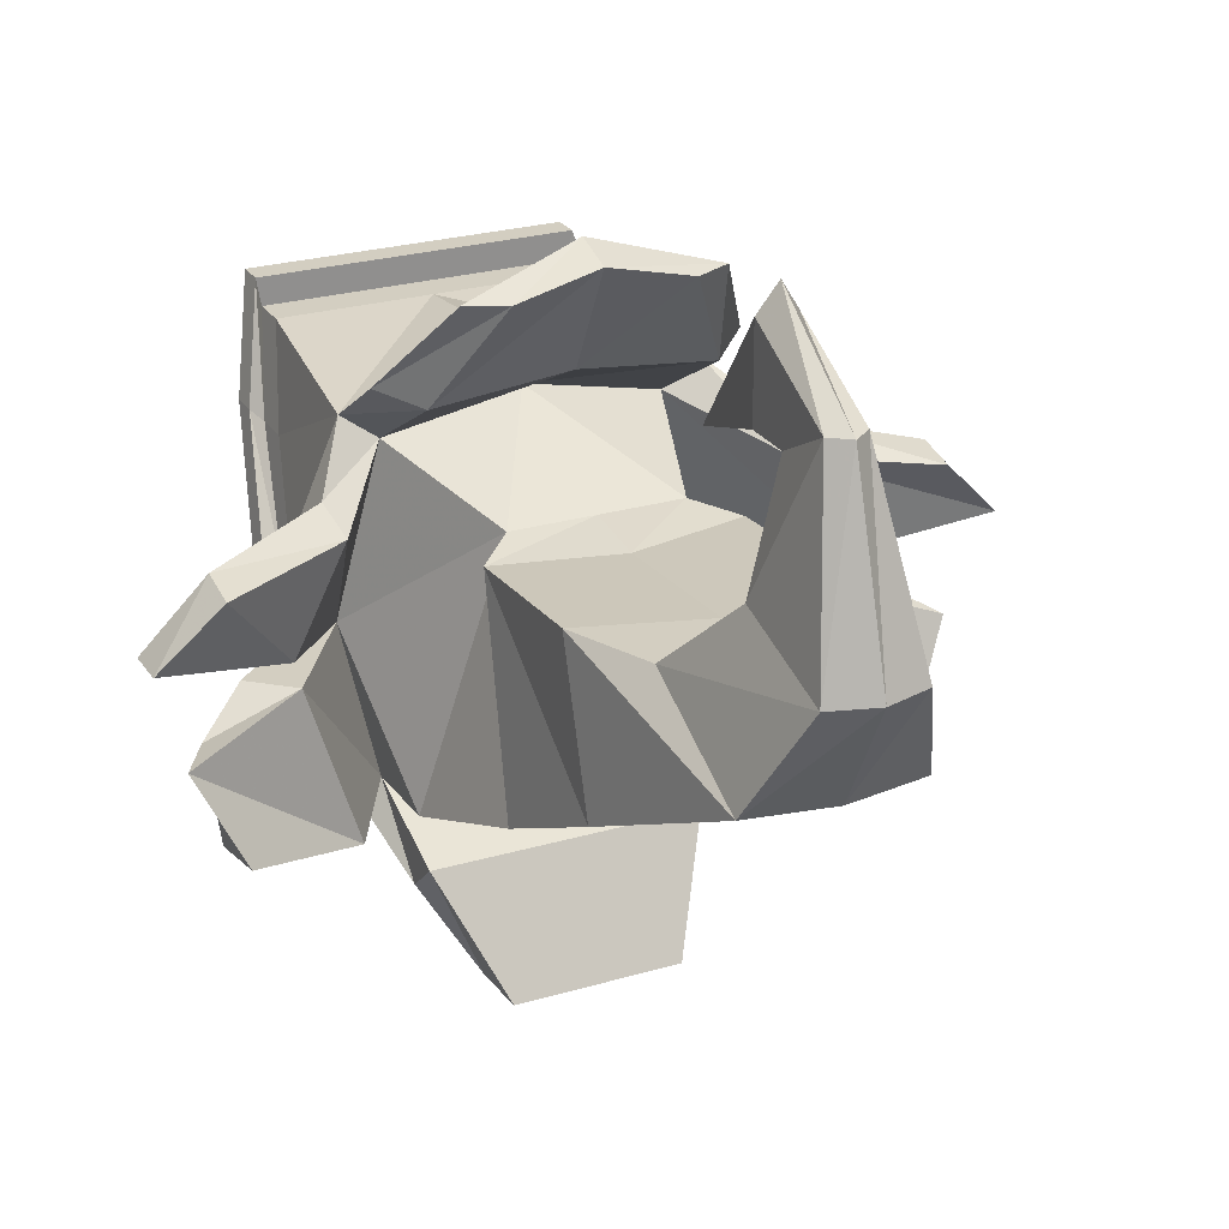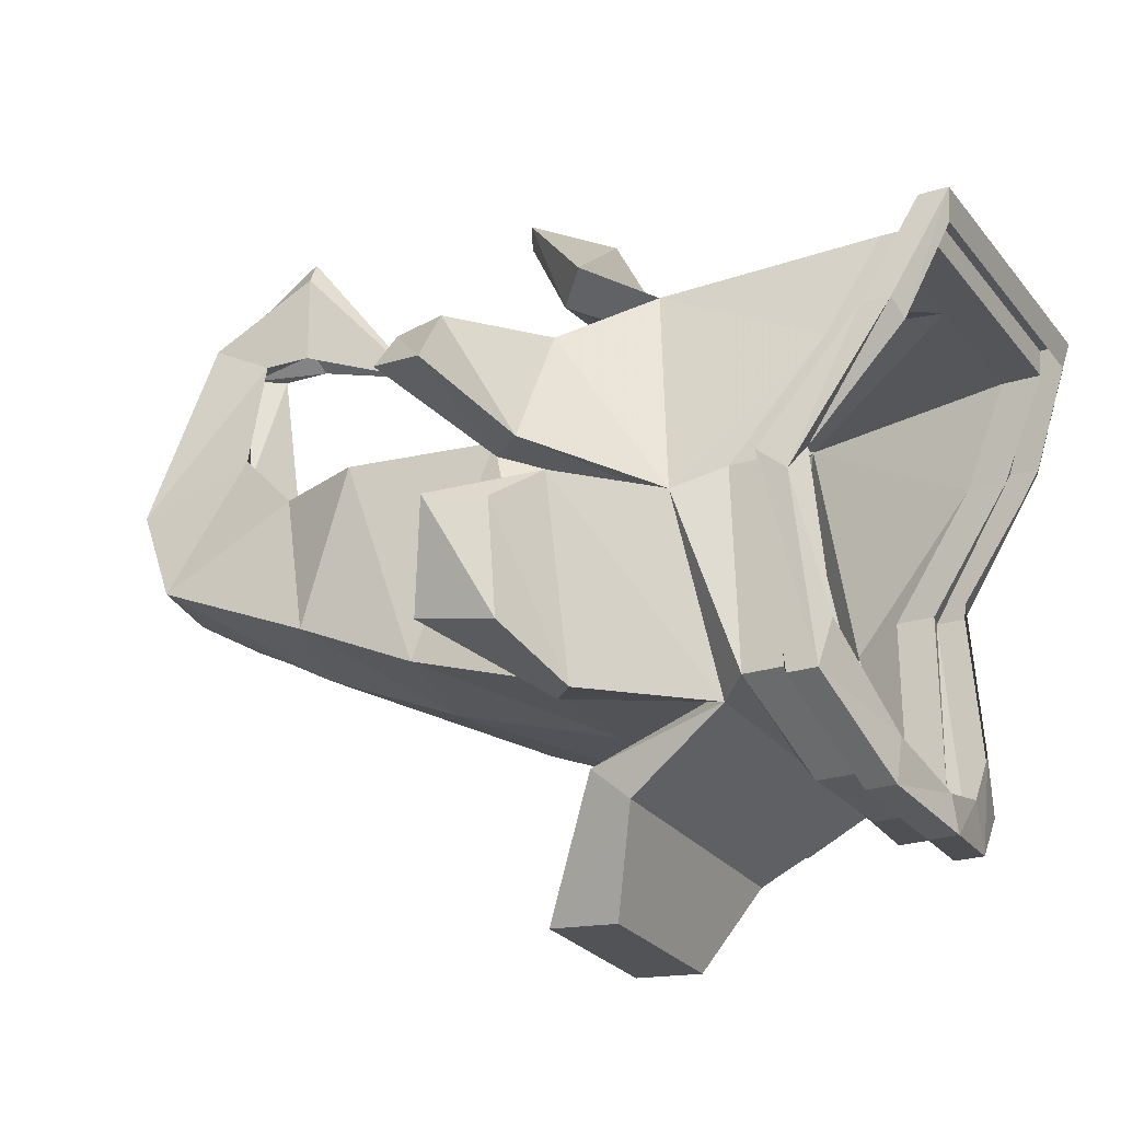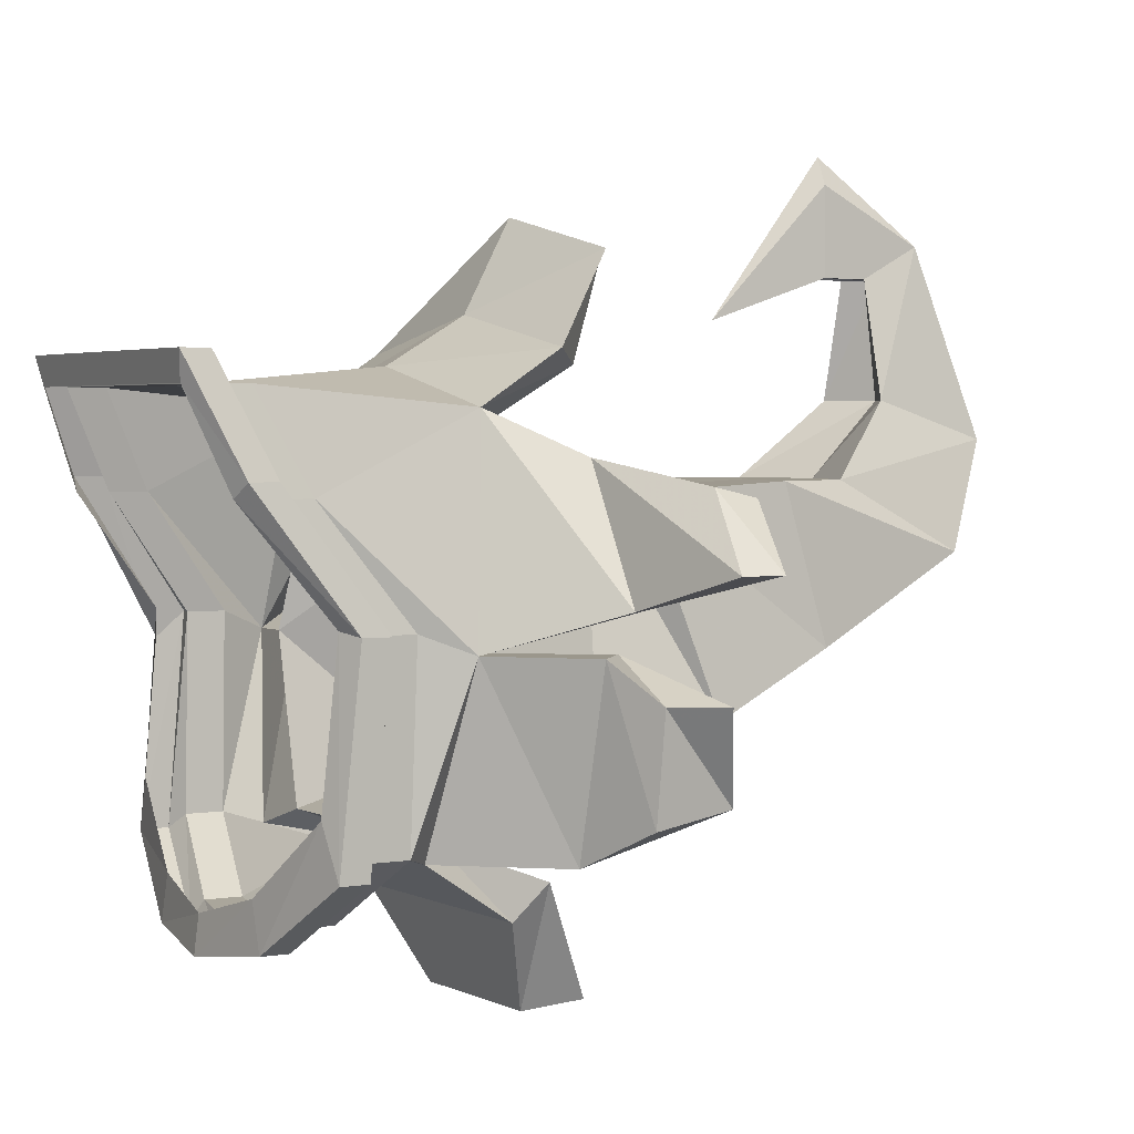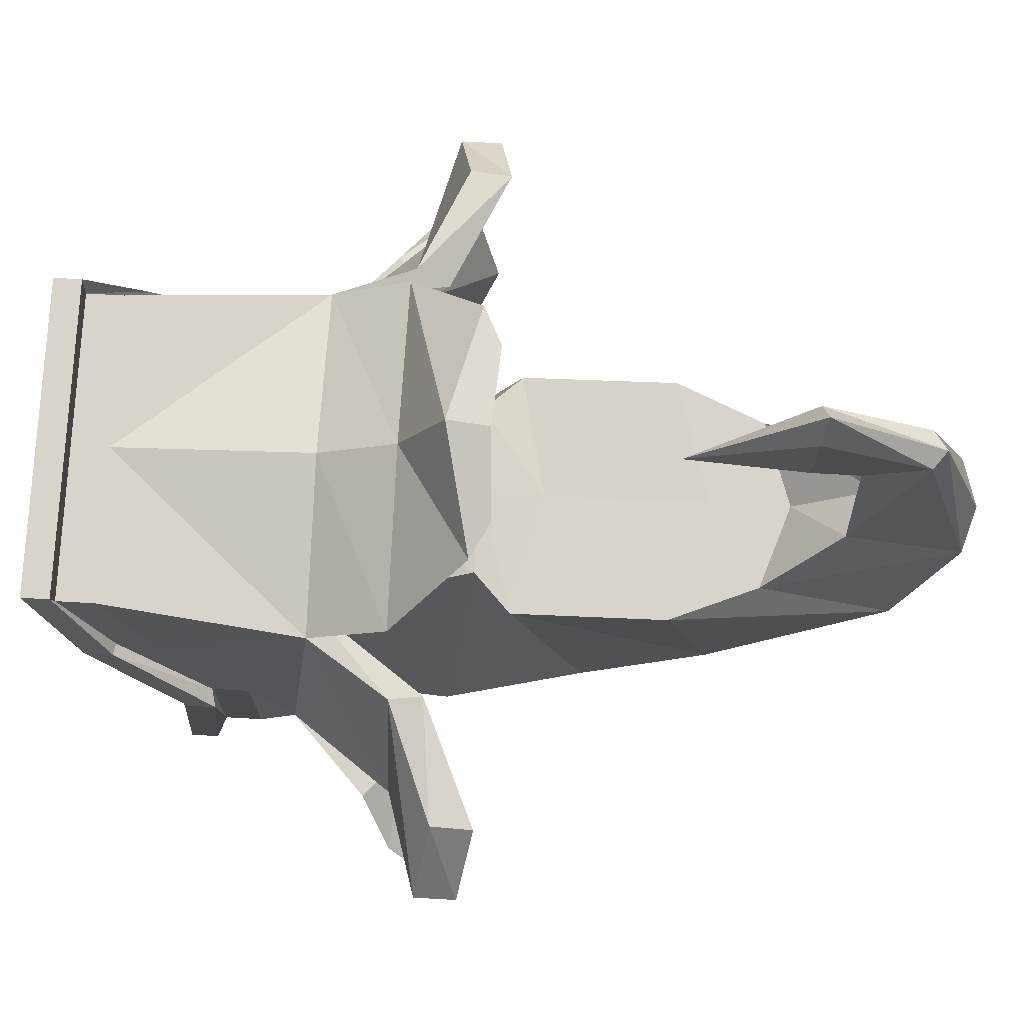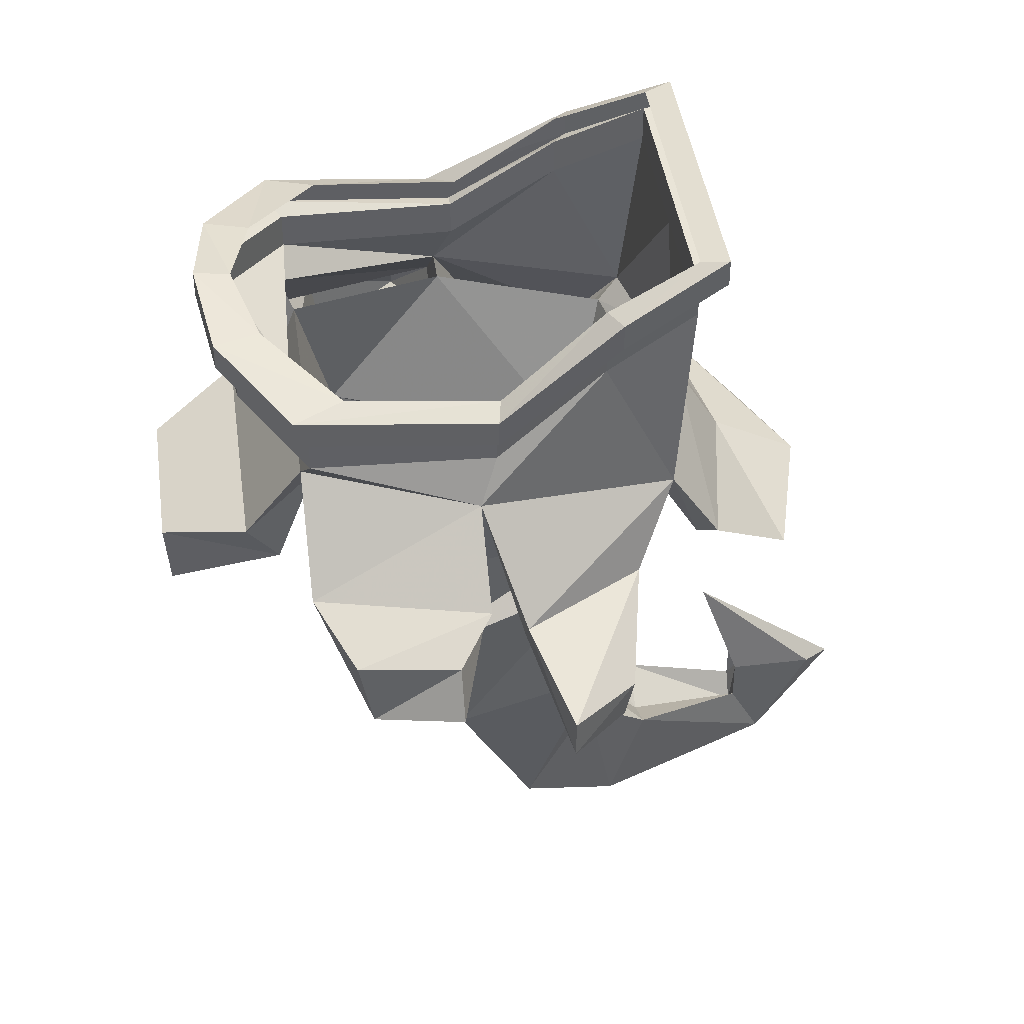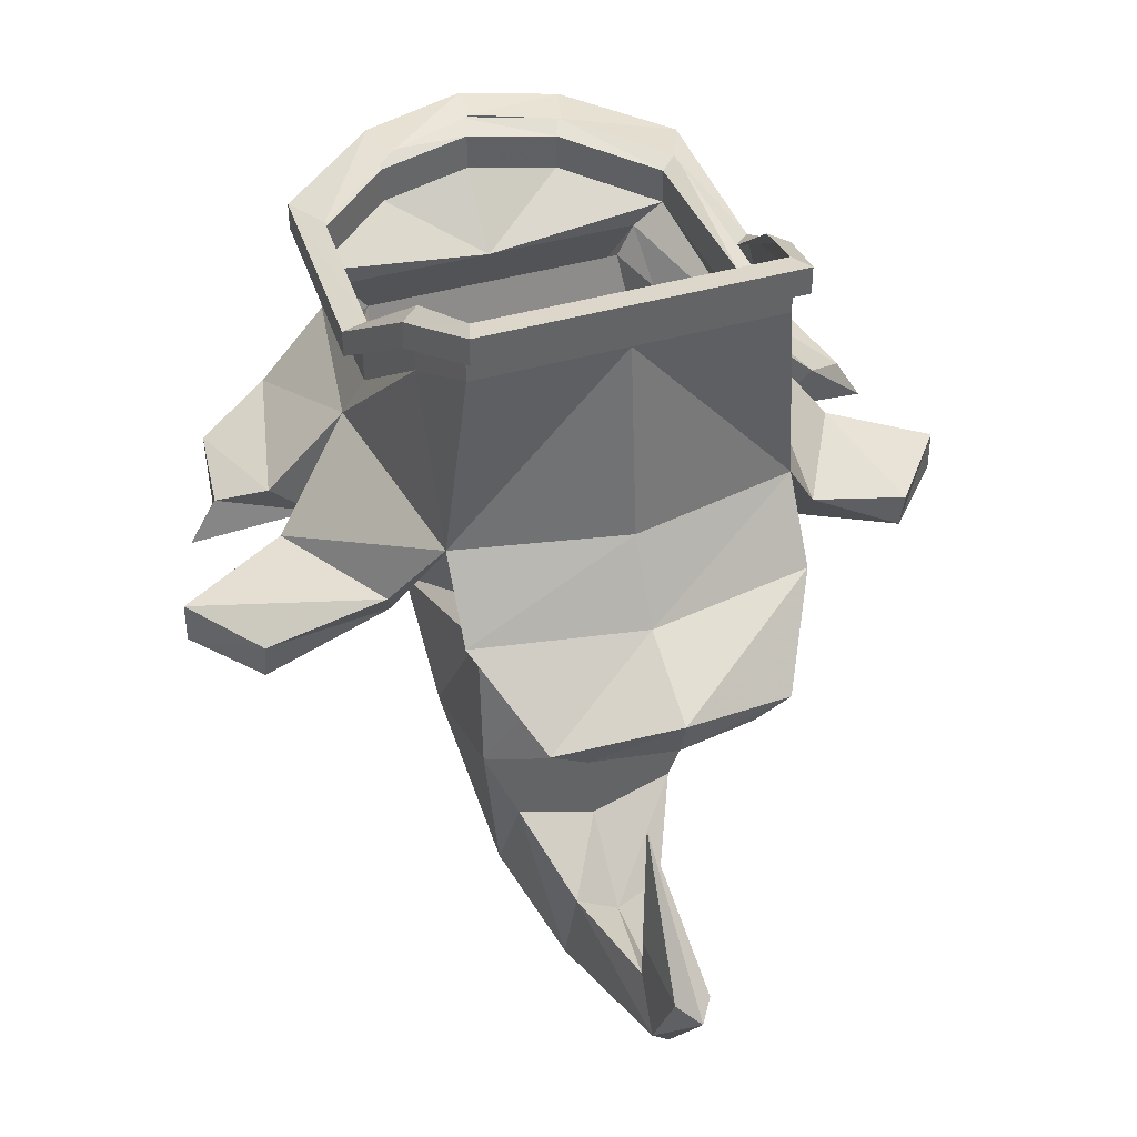
<metadata>
{"format":"obj","ext":"obj","renderer":"f3d","projection":"perspective","resolution":1024,"background":"white","views":[{"elev":25.0,"azim":-25.6,"up":"+Z"},{"elev":-24.1,"azim":117.3,"up":"+Z"},{"elev":2.6,"azim":-120.8,"up":"+Z"},{"elev":75.3,"azim":-86.8,"up":"+Z"},{"elev":43.0,"azim":-98.0,"up":"+Y"},{"elev":40.3,"azim":-20.0,"up":"+Y"}]}
</metadata>
<code>
v 0.1406 -0.8672 0.1641
v 0.2266 -0.6094 0.2266
v 0 -0.6094 0.2734
v 0 -0.8672 0.1641
v 0 -0.9766 0.1484
v 0.2031 -0.9297 0.1484
v 0.2656 -0.8203 -0.2812
v 0.2891 -0.5703 -0.07031
v 0.4375 -0.7969 -0.007812
v 0.3516 -0.7969 0.1641
v 0.2891 -0.6094 0.2734
v 0.2891 -0.7422 0.3594
v 0.2266 -0.7969 0.3359
v 0 -0.7969 0.3594
v -0.2266 -0.6094 0.2266
v -0.1406 -0.8672 0.1641
v -0.2031 -0.9297 0.1484
v -0.2031 -1.188 0.1641
v 0 -1.25 0.1641
v 0.2031 -1.188 0.1641
v 0.2266 -1.055 -0.1953
v 0 -0.8203 -0.2812
v 0 -0.5703 -0.3438
v 0.2266 -0.5703 -0.3438
v 0.3281 -0.7578 -0.3438
v 0.4141 -0.7578 -0.07031
v 0.3516 -0.5703 -0.07031
v 0.4844 -0.7422 -0.007812
v 0.6641 -0.7969 0.04688
v 0.6641 -0.8672 0.04688
v 0.5625 -0.8906 0.1484
v 0.3672 -0.7422 0.2031
v 0.2891 -0.3516 0.1484
v 0.2578 -0.2734 0.3047
v 0 -0.2734 0.3047
v 0 -0.6094 0.3359
v 0 -0.7422 0.4141
v 0 -0.8203 0.5625
v 0.2031 -0.8672 0.5078
v 0.1406 -0.8984 0.5078
v 0 -0.8906 0.5391
v -0.2266 -0.7969 0.3359
v -0.2891 -0.6094 0.2734
v -0.3672 -0.7422 0.2031
v -0.3516 -0.7969 0.1641
v -0.2891 -0.5703 -0.07031
v -0.2656 -0.8203 -0.2812
v -0.2266 -1.055 -0.1953
v -0.2031 -1.266 -0.09375
v -0.1406 -1.562 0.04688
v -0.1406 -1.336 0.1641
v 0 -1.383 0.1641
v 0.1406 -1.336 0.1641
v 0.2031 -1.266 -0.09375
v 0 -1.102 -0.1953
v -0.2266 -0.5703 -0.3438
v -0.2266 -0.7578 -0.4141
v 0 -0.7578 -0.4141
v 0.2266 -0.7578 -0.4141
v 0.2656 -0.5312 -0.3672
v 0.4141 -0.6953 -0.3672
v 0.5391 -0.7422 -0.3047
v 0.5391 -0.8672 -0.2812
v 0.6094 -0.8203 -0.1328
v 0.4844 -0.6953 -0.07031
v 0.3125 -0.4844 -0.3516
v 0.3203 -0.4922 -0.03906
v 0.3203 -0.4297 -0.03906
v 0.2891 -0.2891 0.1484
v 0.2578 -0.2109 0.3047
v 0 -0.2109 0.3047
v -0.2578 -0.2734 0.3047
v -0.2891 -0.7422 0.3594
v -0.2031 -0.8672 0.5078
v -0.1406 -0.8984 0.5078
v 0 -1.336 -0.09375
v 0 -0.5312 -0.3672
v 0.2266 -0.6953 -0.4688
v 0 -0.6953 -0.4688
v -0.2656 -0.5312 -0.3672
v -0.3125 -0.4844 -0.3516
v -0.1562 -0.4453 -0.4609
v 0 -0.4219 -0.4766
v 0.1562 -0.4453 -0.4609
v 0.1406 -0.8672 -0.6094
v 0.1406 -0.7578 -0.6172
v 0 -0.7578 -0.6172
v -0.2266 -0.6953 -0.4688
v -0.4141 -0.6953 -0.3672
v -0.3516 -0.5703 -0.07031
v -0.3203 -0.4922 -0.03906
v -0.3203 -0.4297 -0.03906
v -0.3125 -0.4219 -0.3516
v -0.1562 -0.3828 -0.4609
v 0 -0.3594 -0.4766
v 0.1562 -0.3828 -0.4609
v 0.3125 -0.4219 -0.3516
v 0.3438 -0.4062 -0.375
v 0.3516 -0.4375 -0.03906
v 0.3125 -0.2891 0.1719
v 0.2656 -0.2109 0.3516
v 0 -0.2109 0.3516
v -0.2578 -0.2109 0.3047
v -0.2891 -0.3516 0.1484
v -0.4844 -0.7422 -0.007812
v -0.6641 -0.7969 0.04688
v -0.5625 -0.8203 0.1641
v -0.5625 -0.8906 0.1484
v -0.4375 -0.7969 -0.007812
v -0.4844 -0.6953 -0.07031
v -0.4141 -0.7578 -0.07031
v 0.5625 -0.7422 -0.1328
v 0.5625 -0.8203 0.1641
v 0 -0.8672 -0.6094
v 0.1406 -1.562 0.04688
v 0 -1.586 0.04688
v 0.07812 -1.461 0.2891
v 0.07812 -1.656 0.2266
v 0 -1.68 0.2266
v 0 -1.508 0.2891
v 0 -1.508 0.4844
v 0.03125 -1.461 0.4844
v 0.03125 -1.562 0.5391
v 0 -1.586 0.5391
v -0.07812 -1.656 0.2266
v -0.07812 -1.461 0.2891
v -0.03125 -1.461 0.4844
v -0.03125 -1.383 0.4844
v 0 -1.391 0.5078
v 0.03125 -1.383 0.4844
v 0.03125 -1.383 0.6328
v 0 -1.391 0.6797
v -0.03125 -1.562 0.5391
v -0.03125 -1.383 0.6328
v 0 -1.188 0.4141
v 0.1719 -0.3672 -0.4922
v 0 -0.3438 -0.5156
v 0 -0.2969 -0.5156
v 0.1719 -0.3203 -0.4922
v 0.3516 -0.3906 -0.07812
v 0.3125 -0.2422 0.1719
v 0.2656 -0.1641 0.3516
v 0 -0.1641 0.3516
v -0.2656 -0.2109 0.3516
v -0.2891 -0.2891 0.1484
v 0.3438 -0.3594 -0.375
v 0.3047 -0.3516 -0.2891
v 0.3125 -0.375 -0.03125
v 0.2812 -0.2344 0.1484
v 0.25 -0.1719 0.3047
v 0 -0.1719 0.3047
v -0.2656 -0.1641 0.3516
v -0.3125 -0.2891 0.1719
v 0.1484 -0.3203 -0.4141
v 0 -0.3047 -0.4531
v -0.1484 -0.3203 -0.4141
v -0.1719 -0.3203 -0.4922
v -0.3047 -0.3516 -0.2891
v -0.3438 -0.3594 -0.375
v -0.3125 -0.375 -0.03125
v -0.3516 -0.3906 -0.03906
v -0.2812 -0.2344 0.1484
v -0.3125 -0.2422 0.1719
v -0.25 -0.1719 0.3047
v -0.1406 -0.7578 -0.6172
v -0.1406 -0.8672 -0.6094
v -0.3281 -0.7578 -0.3438
v -0.5391 -0.8672 -0.2812
v -0.5391 -0.7422 -0.3047
v -0.6641 -0.8672 0.04688
v -0.5625 -0.7422 -0.1328
v -0.6094 -0.8203 -0.1328
v -0.3516 -0.4375 -0.03906
v -0.3438 -0.4062 -0.375
v -0.1719 -0.3672 -0.4922
f 1 2 3
f 1 3 4
f 1 7 8
f 1 8 2
f 3 15 16
f 3 16 4
f 7 22 23
f 7 23 24
f 7 24 8
f 15 46 16
f 16 46 47
f 22 47 23
f 23 47 56
f 46 56 47
f 1 4 5
f 1 5 6
f 1 6 7
f 4 16 17
f 4 17 5
f 6 21 7
f 7 21 22
f 11 27 33
f 11 33 34
f 11 34 35
f 11 35 36
f 16 47 48
f 16 48 17
f 21 55 22
f 22 55 47
f 27 60 66
f 27 66 67
f 27 67 33
f 35 72 43
f 35 43 36
f 55 48 47
f 77 80 81
f 77 81 82
f 77 82 83
f 77 83 84
f 77 84 66
f 77 66 60
f 80 90 81
f 81 90 91
f 68 97 98
f 68 98 99
f 68 99 69
f 69 99 100
f 69 100 70
f 70 100 101
f 70 101 71
f 71 101 102
f 71 102 103
f 72 104 43
f 43 104 90
f 136 97 96
f 136 96 137
f 136 98 97
f 102 144 103
f 103 144 145
f 104 91 90
f 144 153 145
f 145 153 92
f 92 153 173
f 92 173 93
f 93 173 174
f 93 174 94
f 94 174 175
f 94 175 95
f 95 175 137
f 95 137 96
f 2 8 9
f 2 9 10
f 2 13 3
f 3 13 14
f 3 14 15
f 8 24 25
f 8 25 26
f 14 42 15
f 15 45 46
f 23 56 57
f 23 57 58
f 23 58 24
f 24 58 59
f 38 74 75
f 38 75 41
f 38 41 39
f 39 41 40
f 45 109 46
f 46 111 56
f 62 112 64
f 62 64 63
f 29 113 31
f 29 31 30
f 85 114 87
f 85 87 86
f 114 166 165
f 114 165 87
f 56 111 167
f 106 170 107
f 107 170 108
f 171 169 168
f 171 168 172
f 2 10 11
f 2 11 12
f 2 12 13
f 8 26 27
f 8 27 28
f 8 28 9
f 9 28 29
f 9 29 30
f 10 31 32
f 10 32 11
f 12 39 13
f 13 39 40
f 15 42 43
f 15 43 44
f 15 44 45
f 24 59 60
f 24 60 25
f 25 60 61
f 25 61 62
f 25 62 63
f 26 64 65
f 26 65 27
f 60 59 78
f 78 59 85
f 78 85 86
f 80 88 56
f 80 56 89
f 44 107 45
f 45 107 108
f 46 109 90
f 46 90 110
f 46 110 111
f 65 64 112
f 32 31 113
f 117 120 121
f 117 121 122
f 117 122 118
f 118 122 123
f 118 123 119
f 119 123 124
f 119 124 125
f 120 126 127
f 120 127 121
f 124 133 125
f 125 133 126
f 126 133 127
f 128 134 135
f 128 135 129
f 129 135 130
f 130 135 131
f 131 135 132
f 132 135 134
f 56 88 57
f 57 88 165
f 57 165 166
f 56 167 89
f 89 167 168
f 89 168 169
f 90 109 105
f 105 109 170
f 105 170 106
f 43 42 73
f 73 42 75
f 73 75 74
f 171 172 111
f 171 111 110
f 5 17 18
f 5 18 19
f 5 19 6
f 6 19 20
f 6 20 21
f 17 48 49
f 17 49 18
f 20 54 21
f 21 54 55
f 55 54 76
f 55 76 48
f 76 49 48
f 9 30 10
f 10 30 31
f 13 40 14
f 14 40 41
f 14 41 42
f 25 63 26
f 26 63 64
f 45 108 109
f 59 58 114
f 59 114 85
f 57 166 58
f 58 166 114
f 108 170 109
f 167 111 172
f 167 172 168
f 42 41 75
f 11 32 27
f 11 36 37
f 11 37 12
f 18 49 50
f 18 50 51
f 18 51 19
f 19 51 52
f 19 52 20
f 20 52 53
f 20 53 54
f 27 65 60
f 36 43 73
f 36 73 37
f 77 60 78
f 77 78 79
f 77 79 80
f 79 88 80
f 80 89 90
f 43 90 105
f 43 105 44
f 60 65 61
f 27 32 28
f 54 53 115
f 54 115 76
f 76 115 116
f 76 116 49
f 116 50 49
f 89 110 90
f 12 37 38
f 12 38 39
f 37 73 74
f 37 74 38
f 78 86 79
f 79 86 87
f 79 87 88
f 44 105 106
f 44 106 107
f 61 65 112
f 61 112 62
f 28 32 113
f 28 113 29
f 87 165 88
f 89 169 110
f 171 110 169
f 33 67 68
f 33 68 69
f 33 69 34
f 34 69 70
f 34 70 35
f 35 70 71
f 35 71 72
f 81 91 92
f 81 92 93
f 81 93 82
f 82 93 94
f 82 94 83
f 83 94 95
f 83 95 84
f 84 95 96
f 84 96 66
f 66 96 97
f 66 97 67
f 67 97 68
f 71 103 72
f 72 103 104
f 136 137 138
f 136 138 139
f 136 139 98
f 100 99 140
f 100 140 141
f 100 141 101
f 101 141 142
f 101 142 102
f 102 142 143
f 102 143 144
f 103 145 104
f 104 145 91
f 99 98 146
f 99 146 140
f 143 152 144
f 144 152 153
f 145 92 91
f 173 153 163
f 173 163 161
f 173 161 174
f 174 161 159
f 174 159 175
f 175 159 157
f 175 157 137
f 137 157 138
f 153 152 163
f 98 139 146
f 115 53 117
f 115 117 118
f 115 118 116
f 116 118 119
f 116 119 50
f 53 52 120
f 53 120 117
f 119 125 50
f 50 125 51
f 51 125 126
f 51 126 52
f 52 126 120
f 121 127 128
f 121 128 129
f 121 129 122
f 122 129 130
f 122 130 123
f 123 130 131
f 123 131 124
f 124 131 132
f 124 132 133
f 127 133 134
f 127 134 128
f 132 134 133
f 140 146 147
f 140 147 148
f 140 148 141
f 141 148 149
f 141 149 142
f 142 149 150
f 142 150 143
f 143 150 151
f 143 151 152
f 154 146 139
f 154 139 155
f 155 139 138
f 155 138 156
f 156 138 157
f 156 157 158
f 158 157 159
f 158 159 160
f 160 159 161
f 160 161 162
f 162 161 163
f 162 163 164
f 164 163 152
f 164 152 151
f 146 154 147

</code>
